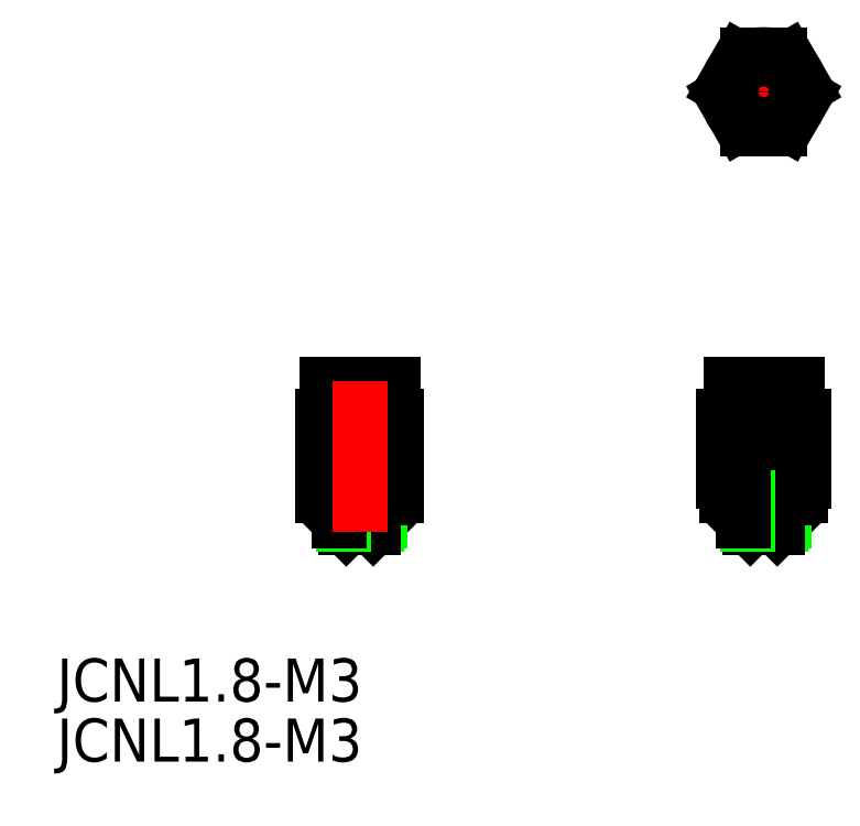
<metadata>
{"format":"dxf","ext":"dxf","renderer":"ezdxf+matplotlib","layout":"modelspace","background":"white","min_lineweight":24,"dpi":150}
</metadata>
<code>
0
SECTION
2
ENTITIES
0
TEXT
8
0
10
90.44
20
147.4
30
0
40
3.2
1
JCNL1.8-M3
0
TEXT
8
0
10
90.44
20
143
30
0
40
3.2
1
JCNL1.8-M3
0
LINE
8
0
10
115.4
20
170.3
30
0
11
115.4
21
171
31
0
0
LINE
8
0
10
110.5
20
170.3
30
0
11
110.5
21
171
31
0
0
LINE
8
0
10
145.4
20
170.3
30
0
11
145.4
21
171
31
0
0
LINE
8
0
10
140.5
20
170.3
30
0
11
140.5
21
171
31
0
0
LINE
8
0
10
115.7
20
162.7
30
0
11
115.7
21
163.3
31
0
0
LINE
8
0
10
114.4
20
160.8
30
0
11
114.4
21
162.5
31
0
0
LINE
8
0
10
114.2
20
160.6
30
0
11
114.2
21
162.5
31
0
0
LINE
8
0
10
114.2
20
162.5
30
0
11
114.2
21
162.7
31
0
0
LINE
8
0
10
114.4
20
160.8
30
0
11
113.9
21
160.3
31
0
0
LINE
8
0
10
115.3
20
168.6
30
0
11
115.3
21
169.8
31
0
0
LINE
8
0
10
115.6
20
163.3
30
0
11
115.6
21
163.8
31
0
0
LINE
8
0
10
114.4
20
169.8
30
0
11
114.4
21
170.3
31
0
0
LINE
8
0
10
113.3
20
163.8
30
0
11
113.3
21
168.6
31
0
0
LINE
8
0
10
115.7
20
168.6
30
0
11
115.7
21
163.8
31
0
0
LINE
8
0
10
111.4
20
160.8
30
0
11
114.4
21
160.8
31
0
0
LINE
8
0
10
110.2
20
162.7
30
0
11
115.7
21
162.7
31
0
0
LINE
8
0
10
111.4
20
162.5
30
0
11
114.4
21
162.5
31
0
0
LINE
8
0
10
111.9
20
160.3
30
0
11
113.9
21
160.3
31
0
0
LINE
8
0
10
110.2
20
168.6
30
0
11
115.7
21
168.6
31
0
0
LINE
8
0
10
110.2
20
163.8
30
0
11
115.7
21
163.8
31
0
0
LINE
8
0
10
110.2
20
163.3
30
0
11
115.7
21
163.3
31
0
0
LINE
8
0
10
110.5
20
169.8
30
0
11
115.3
21
169.8
31
0
0
LINE
8
0
10
110.5
20
170.3
30
0
11
115.4
21
170.3
31
0
0
LINE
8
0
10
110.5
20
171
30
0
11
115.4
21
171
31
0
0
LINE
8
0
10
110.2
20
168.6
30
0
11
110.2
21
163.8
31
0
0
LINE
8
0
10
112.6
20
163.8
30
0
11
112.6
21
168.6
31
0
0
LINE
8
0
10
111.5
20
169.8
30
0
11
111.5
21
170.3
31
0
0
LINE
8
0
10
110.2
20
163.3
30
0
11
110.2
21
163.8
31
0
0
LINE
8
0
10
110.5
20
168.6
30
0
11
110.5
21
169.8
31
0
0
LINE
8
0
10
111.4
20
160.8
30
0
11
111.9
21
160.3
31
0
0
LINE
8
0
10
111.6
20
162.5
30
0
11
111.6
21
162.7
31
0
0
LINE
8
0
10
111.7
20
160.6
30
0
11
111.7
21
162.5
31
0
0
LINE
8
0
10
111.4
20
160.8
30
0
11
111.4
21
162.5
31
0
0
LINE
8
0
10
110.2
20
162.7
30
0
11
110.2
21
163.3
31
0
0
LINE
8
0
10
115.4
20
163.8
30
0
11
115.4
21
168.6
31
0
0
LINE
8
0
10
110.5
20
163.8
30
0
11
110.5
21
168.6
31
0
0
LINE
8
CENTER
10
139.8
20
192.7
30
0
11
146.1
21
192.7
31
0
0
LINE
8
CENTER
10
143
20
189.8
30
0
11
143
21
195.7
31
0
0
CIRCLE
8
0
10
143
20
192.7
30
0
40
2.75
0
LINE
8
0
10
144.2
20
195.5
30
0
11
141.8
21
195.5
31
0
0
LINE
8
0
10
141.2
20
195.2
30
0
11
140
21
193.1
31
0
0
LINE
8
0
10
140
20
192.4
30
0
11
141.2
21
190.3
31
0
0
LINE
8
0
10
141.8
20
190
30
0
11
144.2
21
190
31
0
0
LINE
8
0
10
144.7
20
190.3
30
0
11
145.9
21
192.4
31
0
0
LINE
8
0
10
145.9
20
193.1
30
0
11
144.7
21
195.2
31
0
0
ARC
8
0
10
143
20
192.7
30
0
40
3
50
173.6
51
186.4
0
CIRCLE
8
0
10
143
20
192.7
30
0
40
2.45
0
CIRCLE
8
0
10
143
20
192.7
30
0
40
1
0
ARC
8
0
10
143
20
192.7
30
0
40
3
50
113.6
51
126.4
0
ARC
8
0
10
143
20
192.7
30
0
40
3
50
53.56
51
66.44
0
ARC
8
0
10
143
20
192.7
30
0
40
3
50
353.6
51
6.444
0
ARC
8
0
10
143
20
192.7
30
0
40
3
50
293.6
51
306.4
0
ARC
8
0
10
143
20
192.7
30
0
40
3
50
233.6
51
246.4
0
LINE
8
CENTER
10
112.9
20
160.1
30
0
11
112.9
21
171.3
31
0
0
LINE
8
0
10
145.7
20
162.7
30
0
11
145.7
21
163.3
31
0
0
LINE
8
0
10
144.5
20
160.8
30
0
11
144.5
21
162.5
31
0
0
LINE
8
0
10
144.2
20
160.6
30
0
11
144.2
21
162.5
31
0
0
LINE
8
0
10
144.3
20
162.5
30
0
11
144.3
21
162.7
31
0
0
LINE
8
0
10
144.5
20
160.8
30
0
11
144
21
160.3
31
0
0
LINE
8
0
10
145.4
20
168.6
30
0
11
145.4
21
169.8
31
0
0
LINE
8
0
10
146
20
163.8
30
0
11
146
21
168.6
31
0
0
LINE
8
0
10
145.7
20
163.3
30
0
11
145.7
21
163.8
31
0
0
LINE
8
CENTER
10
143
20
160.1
30
0
11
143
21
171.3
31
0
0
LINE
8
0
10
144.4
20
169.8
30
0
11
144.4
21
170.3
31
0
0
LINE
8
0
10
144.2
20
163.8
30
0
11
144.2
21
168.6
31
0
0
LINE
8
0
10
144.7
20
163.8
30
0
11
144.7
21
168.6
31
0
0
LINE
8
0
10
141.5
20
160.8
30
0
11
144.5
21
160.8
31
0
0
LINE
8
0
10
140.2
20
162.7
30
0
11
145.7
21
162.7
31
0
0
LINE
8
0
10
141.5
20
162.5
30
0
11
144.5
21
162.5
31
0
0
LINE
8
0
10
142
20
160.3
30
0
11
144
21
160.3
31
0
0
LINE
8
0
10
140
20
168.6
30
0
11
146
21
168.6
31
0
0
LINE
8
0
10
140
20
163.8
30
0
11
146
21
163.8
31
0
0
LINE
8
0
10
140.2
20
163.3
30
0
11
145.7
21
163.3
31
0
0
LINE
8
0
10
140.6
20
169.8
30
0
11
145.4
21
169.8
31
0
0
LINE
8
0
10
140.5
20
170.3
30
0
11
145.4
21
170.3
31
0
0
LINE
8
0
10
140.5
20
171
30
0
11
145.4
21
171
31
0
0
LINE
8
0
10
141.2
20
163.8
30
0
11
141.2
21
168.6
31
0
0
LINE
8
0
10
141.8
20
163.8
30
0
11
141.8
21
168.6
31
0
0
LINE
8
0
10
141.5
20
169.8
30
0
11
141.5
21
170.3
31
0
0
LINE
8
0
10
140.3
20
163.3
30
0
11
140.3
21
163.8
31
0
0
LINE
8
0
10
140
20
163.8
30
0
11
140
21
168.6
31
0
0
LINE
8
0
10
140.6
20
168.6
30
0
11
140.6
21
169.8
31
0
0
LINE
8
0
10
141.5
20
160.8
30
0
11
142
21
160.3
31
0
0
LINE
8
0
10
141.7
20
162.5
30
0
11
141.7
21
162.7
31
0
0
LINE
8
0
10
141.7
20
160.6
30
0
11
141.7
21
162.5
31
0
0
LINE
8
0
10
141.5
20
160.8
30
0
11
141.5
21
162.5
31
0
0
LINE
8
0
10
140.2
20
162.7
30
0
11
140.2
21
163.3
31
0
0
VIEWPORT
8
0
10
5.614
20
3.902
30
0
40
9.313
41
6.293
68
     1
69
     1
0
VIEWPORT
8
0
10
5.614
20
3.902
30
0
40
8.982
41
6.243
68
     2
69
     2
0
ENDSEC
0
EOF

</code>
